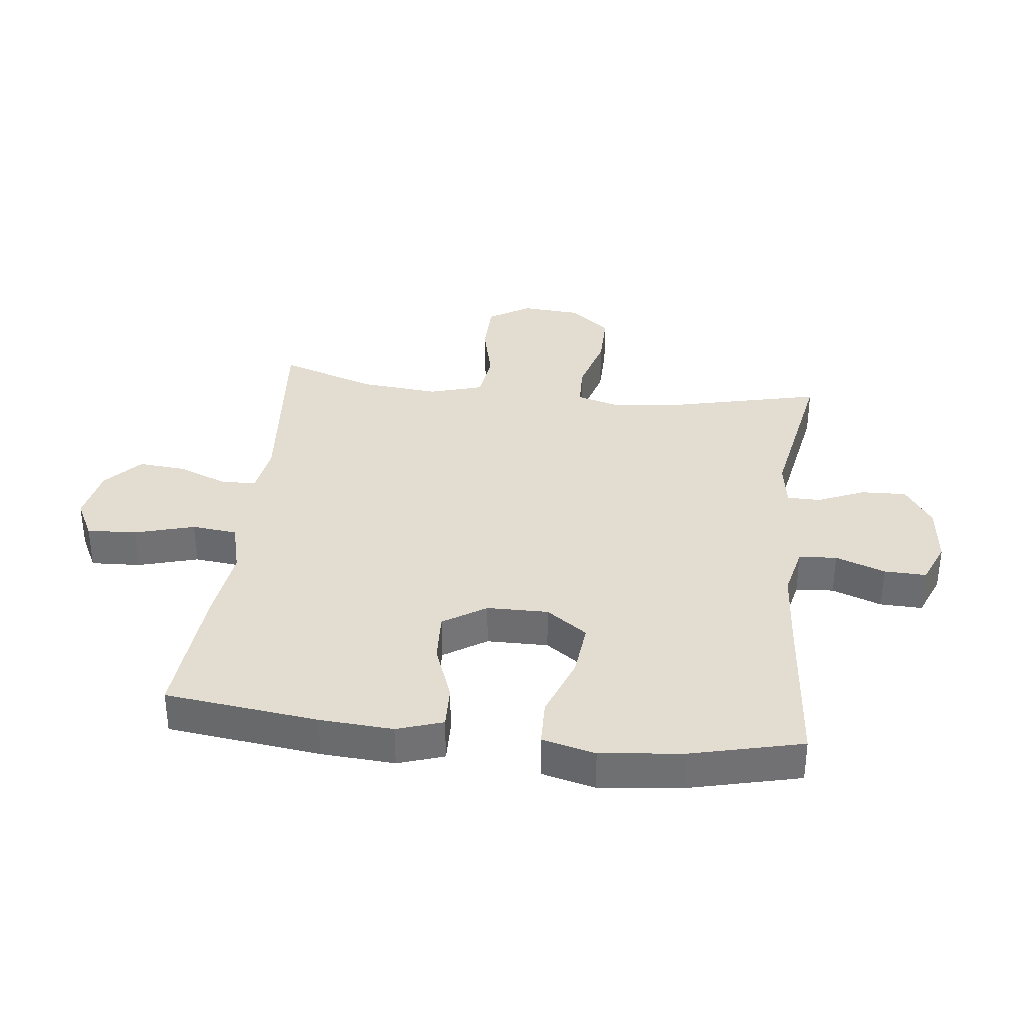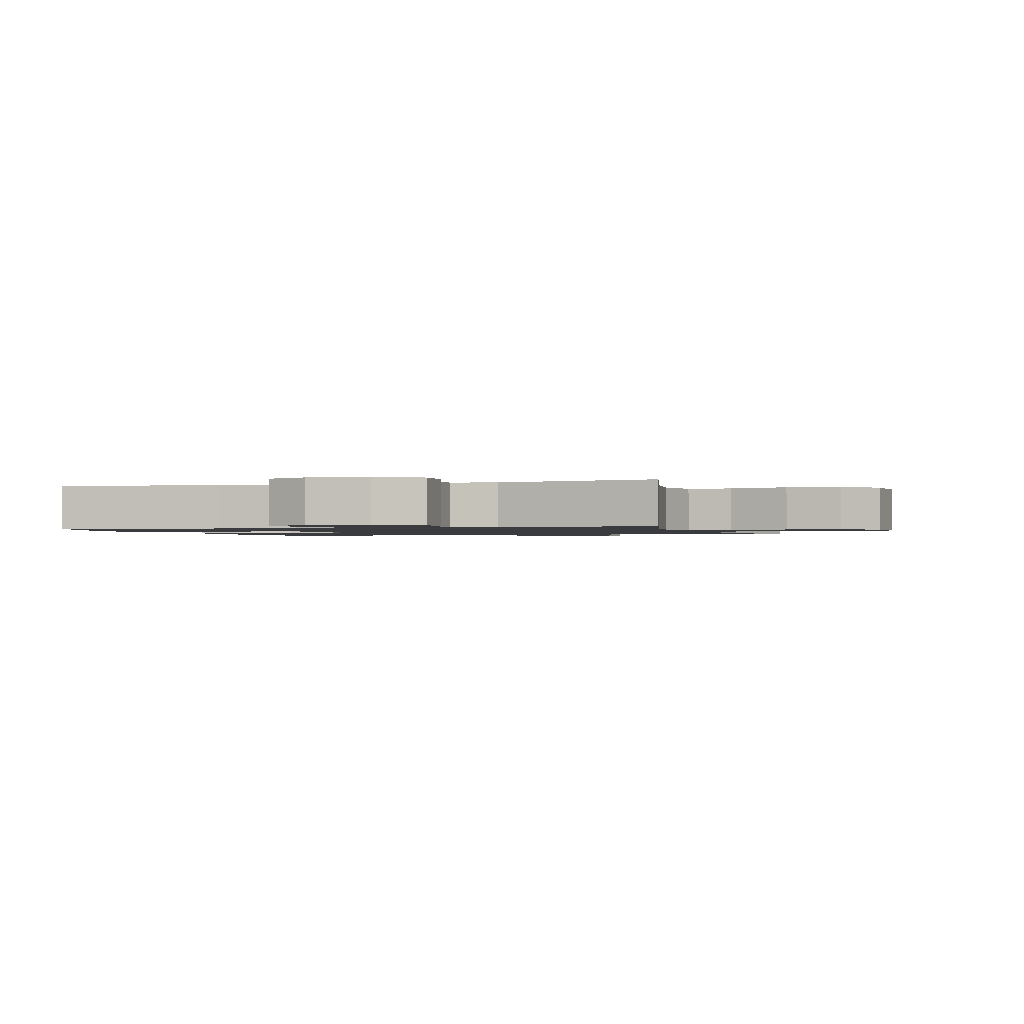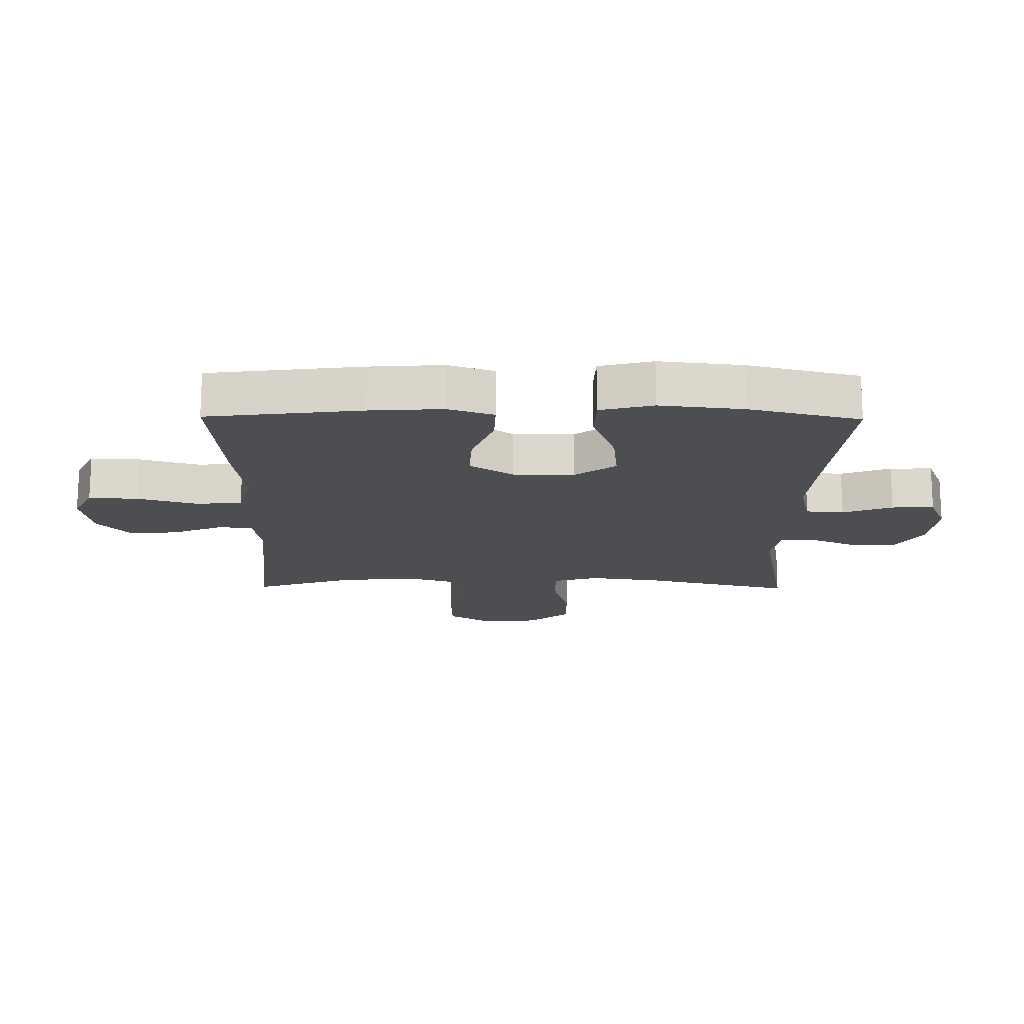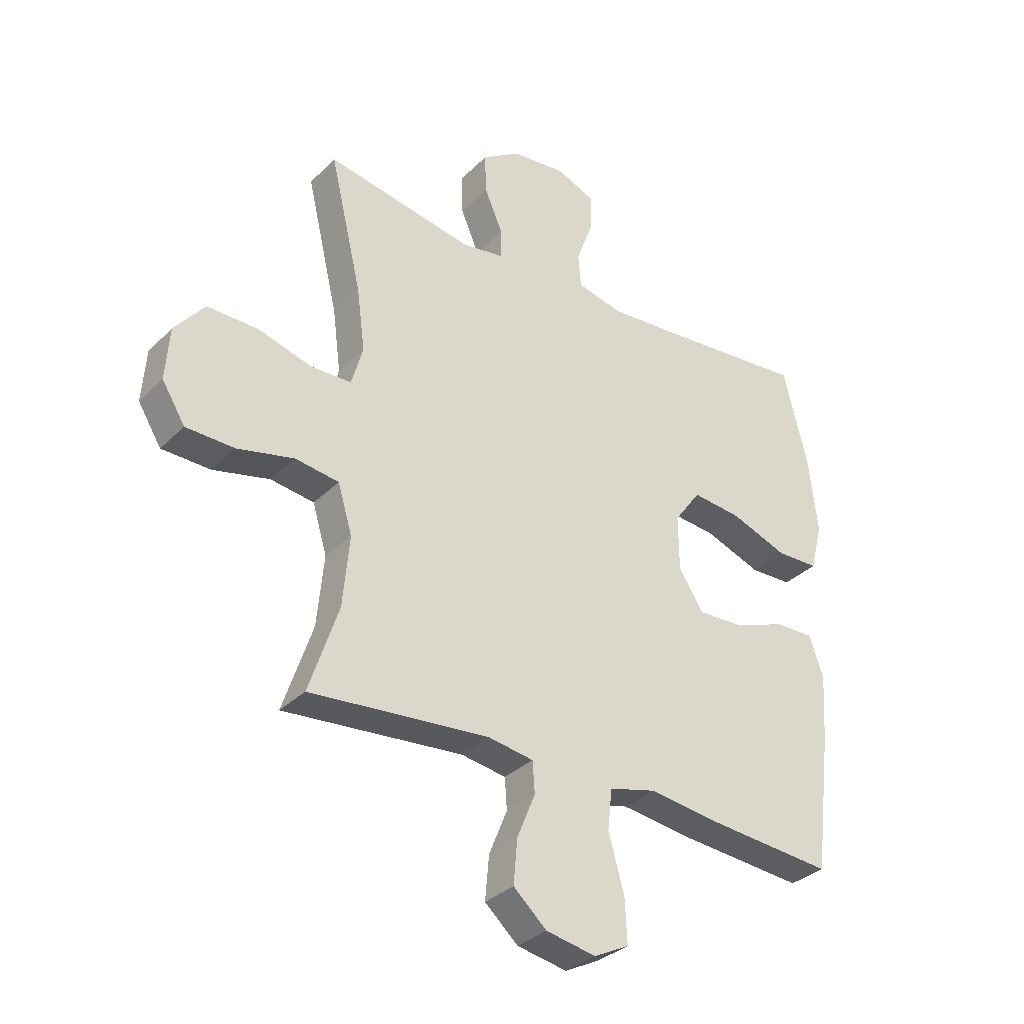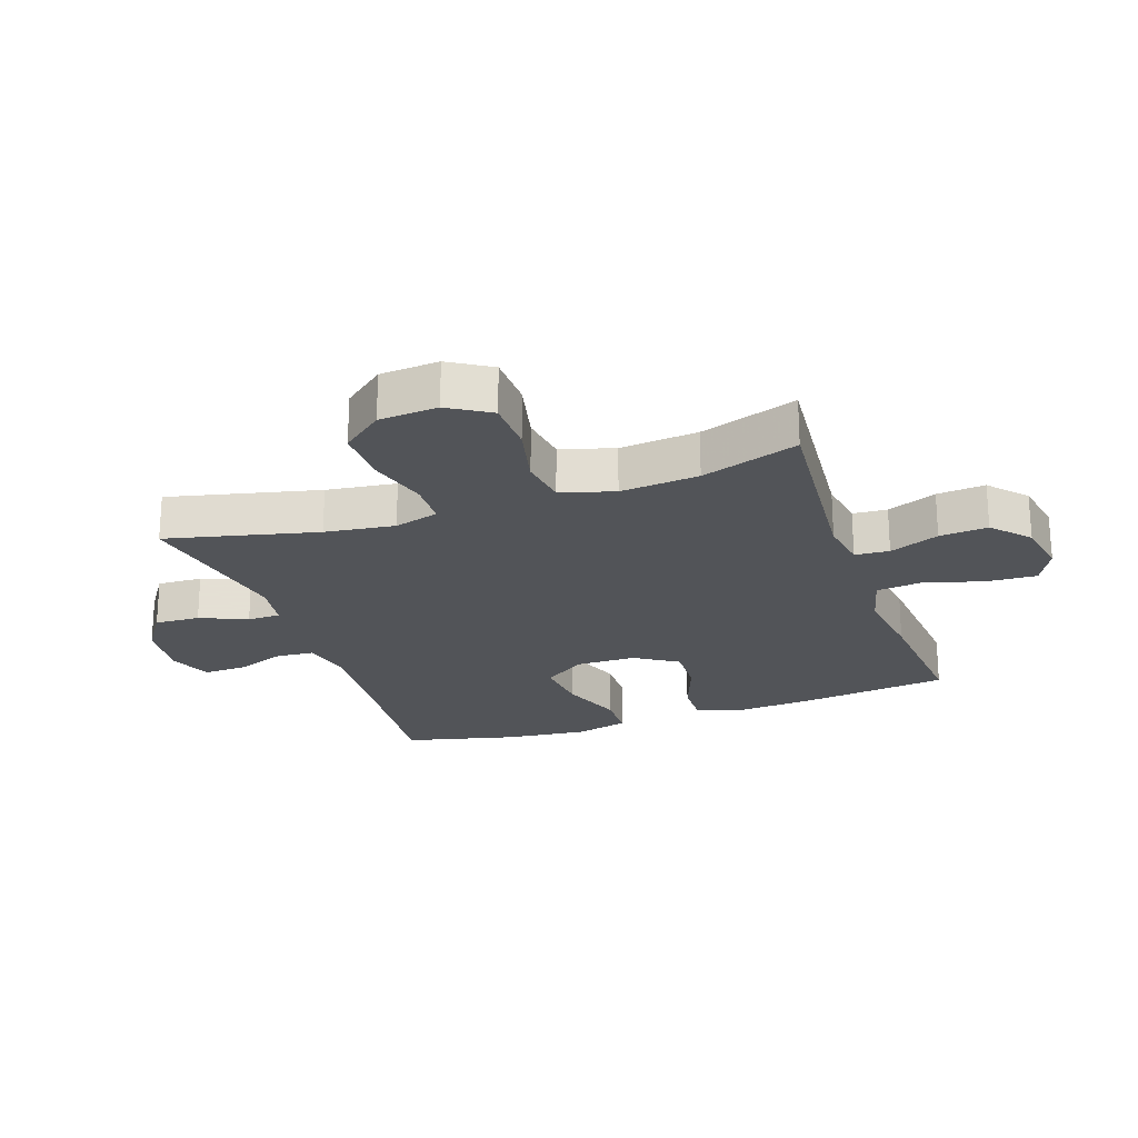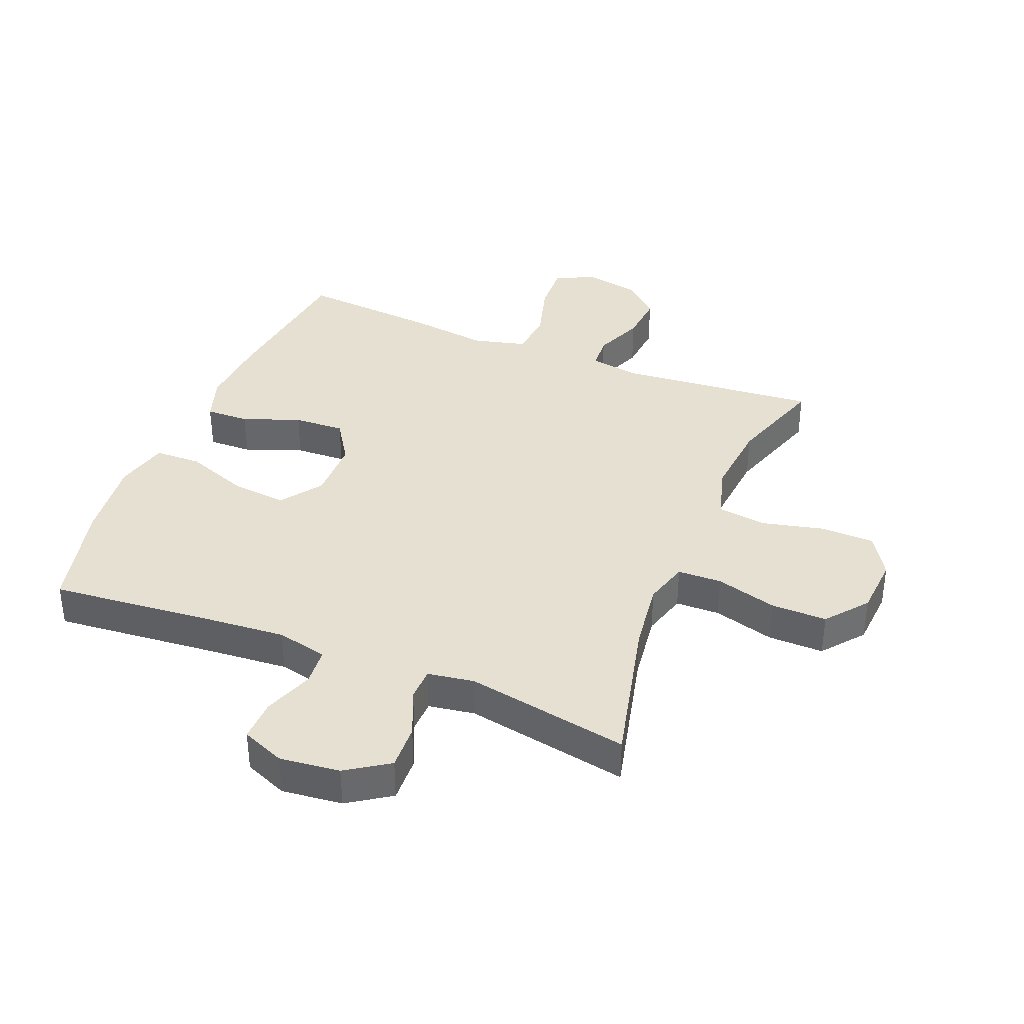
<metadata>
{"format":"obj","ext":"obj","renderer":"f3d","projection":"perspective","resolution":1024,"background":"white","views":[{"elev":35.1,"azim":-83.4,"up":"+Y"},{"elev":-1.3,"azim":17.4,"up":"+Y"},{"elev":-16.8,"azim":-90.7,"up":"+Y"},{"elev":-33.1,"azim":143.1,"up":"+Z"},{"elev":-22.9,"azim":109.1,"up":"+Y"},{"elev":37.6,"azim":22.0,"up":"+Y"}]}
</metadata>
<code>
v -0.5 0.07 0.5
v -0.23 0.07 0.475
v -0.102 0.07 0.465
v -0.019 0.07 0.484
v -0.014 0.07 0.546
v -0.044 0.07 0.627
v -0.046 0.07 0.696
v 0.024 0.07 0.725
v 0.123 0.07 0.714
v 0.192 0.07 0.668
v 0.189 0.07 0.594
v 0.156 0.07 0.517
v 0.157 0.07 0.463
v 0.233 0.07 0.451
v 0.5 0.07 0.5
v 0.442 0.07 0.254
v 0.427 0.07 0.14
v 0.448 0.07 0.067
v 0.52 0.07 0.065
v 0.62 0.07 0.093
v 0.711 0.07 0.094
v 0.765 0.07 0.027
v 0.772 0.07 -0.069
v 0.73 0.07 -0.137
v 0.642 0.07 -0.139
v 0.54 0.07 -0.115
v 0.461 0.07 -0.126
v 0.435 0.07 -0.213
v 0.447 0.07 -0.341
v 0.5 0.07 -0.5
v 0.175 0.07 -0.471
v 0.094 0.07 -0.484
v 0.09 0.07 -0.54
v 0.123 0.07 -0.621
v 0.13 0.07 -0.7
v 0.07 0.07 -0.754
v -0.02 0.07 -0.771
v -0.083 0.07 -0.739
v -0.079 0.07 -0.658
v -0.051 0.07 -0.56
v -0.059 0.07 -0.486
v -0.145 0.07 -0.464
v -0.274 0.07 -0.481
v -0.5 0.07 -0.5
v -0.531 0.07 -0.25
v -0.539 0.07 -0.13
v -0.514 0.07 -0.055
v -0.443 0.07 -0.057
v -0.349 0.07 -0.092
v -0.266 0.07 -0.096
v -0.221 0.07 -0.026
v -0.22 0.07 0.074
v -0.268 0.07 0.141
v -0.358 0.07 0.132
v -0.461 0.07 0.094
v -0.537 0.07 0.096
v -0.559 0.07 0.183
v -0.544 0.07 0.319
v -0.5 0 0.5
v -0.23 0 0.475
v -0.102 0 0.465
v -0.019 0 0.484
v -0.014 0 0.546
v -0.044 0 0.627
v -0.046 0 0.696
v 0.024 0 0.725
v 0.123 0 0.714
v 0.192 0 0.668
v 0.189 0 0.594
v 0.156 0 0.517
v 0.157 0 0.463
v 0.233 0 0.451
v 0.5 0 0.5
v 0.442 0 0.254
v 0.427 0 0.14
v 0.448 0 0.067
v 0.52 0 0.065
v 0.62 0 0.093
v 0.711 0 0.094
v 0.765 0 0.027
v 0.772 0 -0.069
v 0.73 0 -0.137
v 0.642 0 -0.139
v 0.54 0 -0.115
v 0.461 0 -0.126
v 0.435 0 -0.213
v 0.447 0 -0.341
v 0.5 0 -0.5
v 0.175 0 -0.471
v 0.094 0 -0.484
v 0.09 0 -0.54
v 0.123 0 -0.621
v 0.13 0 -0.7
v 0.07 0 -0.754
v -0.02 0 -0.771
v -0.083 0 -0.739
v -0.079 0 -0.658
v -0.051 0 -0.56
v -0.059 0 -0.486
v -0.145 0 -0.464
v -0.274 0 -0.481
v -0.5 0 -0.5
v -0.531 0 -0.25
v -0.539 0 -0.13
v -0.514 0 -0.055
v -0.443 0 -0.057
v -0.349 0 -0.092
v -0.266 0 -0.096
v -0.221 0 -0.026
v -0.22 0 0.074
v -0.268 0 0.141
v -0.358 0 0.132
v -0.461 0 0.094
v -0.537 0 0.096
v -0.559 0 0.183
v -0.544 0 0.319
f 58 1 2
f 57 58 2
f 56 57 2
f 55 56 2
f 54 55 2
f 53 54 2 3
f 52 53 3 4
f 51 52 4
f 47 48 49
f 46 47 49
f 45 46 49
f 44 45 49
f 43 44 49
f 42 43 49
f 41 42 49 50
f 38 39 40
f 37 38 40
f 36 37 40
f 35 36 40
f 34 35 40
f 33 34 40
f 32 33 40 41
f 41 50 51
f 32 41 51
f 31 32 51
f 24 25 26
f 23 24 26
f 22 23 26
f 21 22 26
f 20 21 26
f 19 20 26
f 18 19 26 27
f 17 18 27 28
f 14 15 16
f 13 14 16 17
f 10 11 12
f 9 10 12
f 8 9 12
f 7 8 12
f 6 7 12
f 5 6 12
f 4 5 12 13
f 51 4 13
f 31 51 13
f 30 31 13
f 29 30 13
f 28 29 13
f 13 17 28
f 60 59 116
f 60 116 115
f 60 115 114
f 60 114 113
f 60 113 112
f 61 60 112 111
f 62 61 111 110
f 62 110 109
f 107 106 105
f 107 105 104
f 107 104 103
f 107 103 102
f 107 102 101
f 107 101 100
f 108 107 100 99
f 98 97 96
f 98 96 95
f 98 95 94
f 98 94 93
f 98 93 92
f 98 92 91
f 99 98 91 90
f 109 108 99
f 109 99 90
f 109 90 89
f 84 83 82
f 84 82 81
f 84 81 80
f 84 80 79
f 84 79 78
f 84 78 77
f 85 84 77 76
f 86 85 76 75
f 74 73 72
f 75 74 72 71
f 70 69 68
f 70 68 67
f 70 67 66
f 70 66 65
f 70 65 64
f 70 64 63
f 71 70 63 62
f 71 62 109
f 71 109 89
f 71 89 88
f 71 88 87
f 71 87 86
f 86 75 71
f 1 59 60 2
f 2 60 61 3
f 3 61 62 4
f 4 62 63 5
f 5 63 64 6
f 6 64 65 7
f 7 65 66 8
f 8 66 67 9
f 9 67 68 10
f 10 68 69 11
f 11 69 70 12
f 12 70 71 13
f 13 71 72 14
f 14 72 73 15
f 15 73 74 16
f 16 74 75 17
f 17 75 76 18
f 18 76 77 19
f 19 77 78 20
f 20 78 79 21
f 21 79 80 22
f 22 80 81 23
f 23 81 82 24
f 24 82 83 25
f 25 83 84 26
f 26 84 85 27
f 27 85 86 28
f 28 86 87 29
f 29 87 88 30
f 30 88 89 31
f 31 89 90 32
f 32 90 91 33
f 33 91 92 34
f 34 92 93 35
f 35 93 94 36
f 36 94 95 37
f 37 95 96 38
f 38 96 97 39
f 39 97 98 40
f 40 98 99 41
f 41 99 100 42
f 42 100 101 43
f 43 101 102 44
f 44 102 103 45
f 45 103 104 46
f 46 104 105 47
f 47 105 106 48
f 48 106 107 49
f 49 107 108 50
f 50 108 109 51
f 51 109 110 52
f 52 110 111 53
f 53 111 112 54
f 54 112 113 55
f 55 113 114 56
f 56 114 115 57
f 57 115 116 58
f 58 116 59 1

</code>
